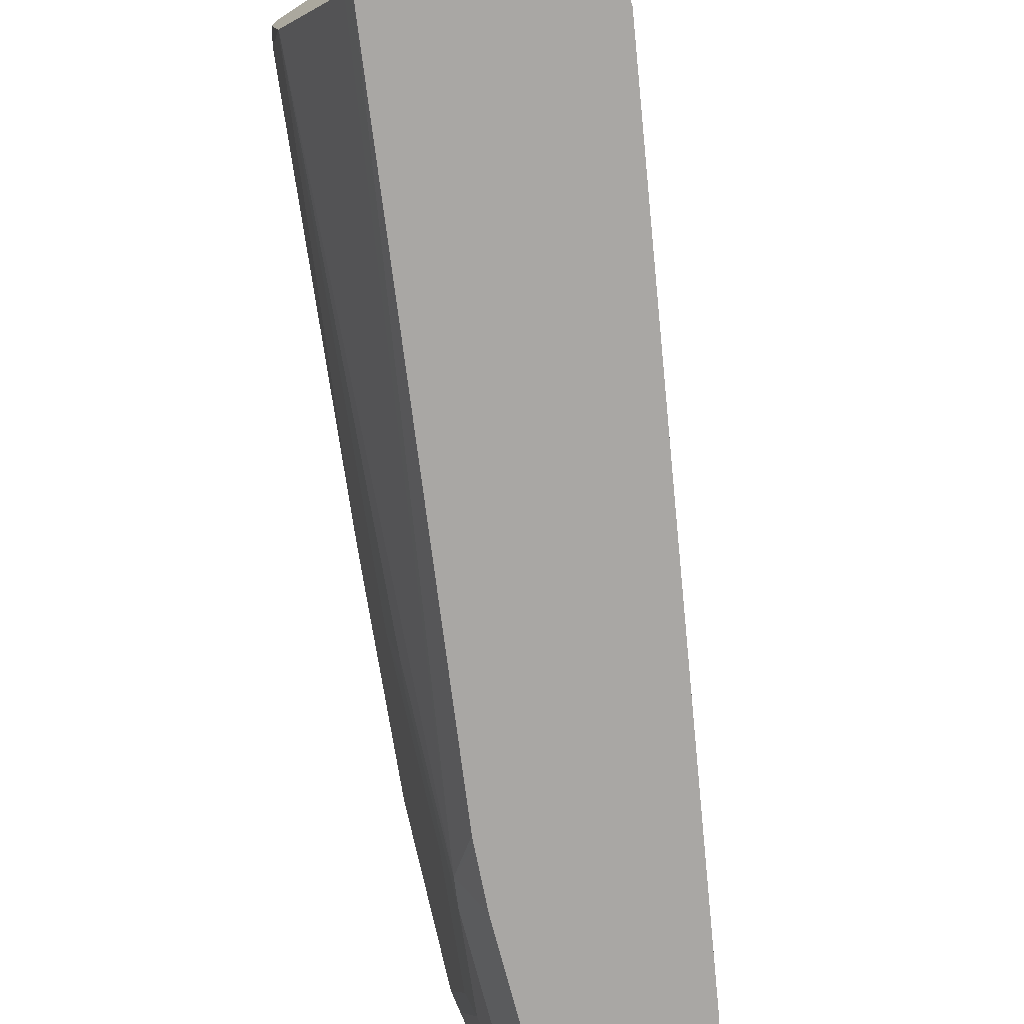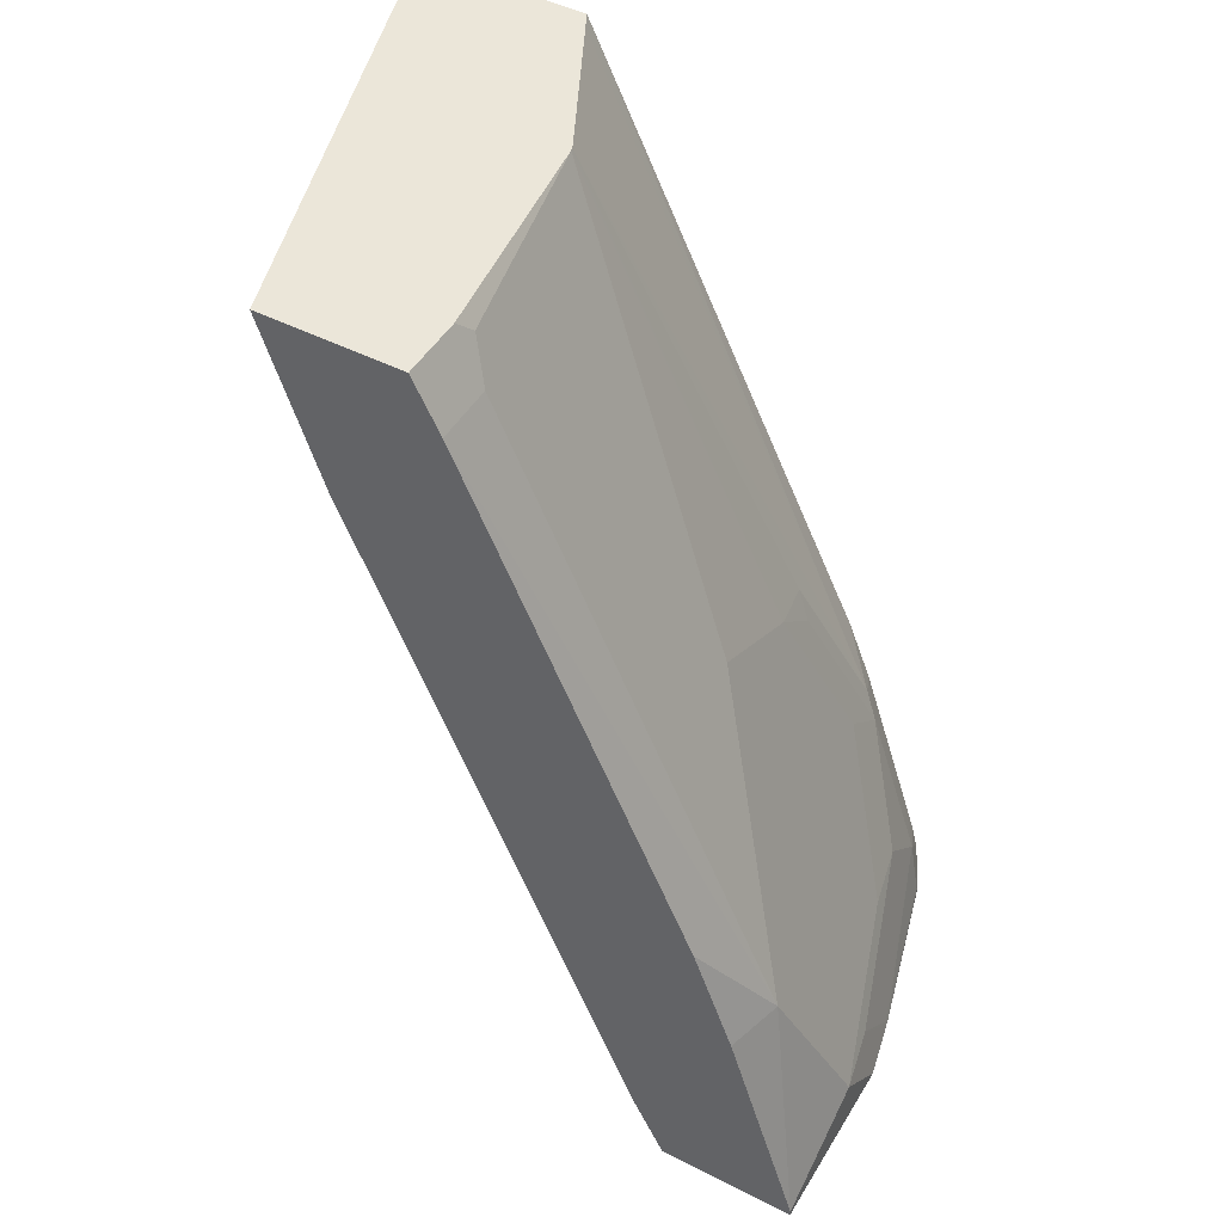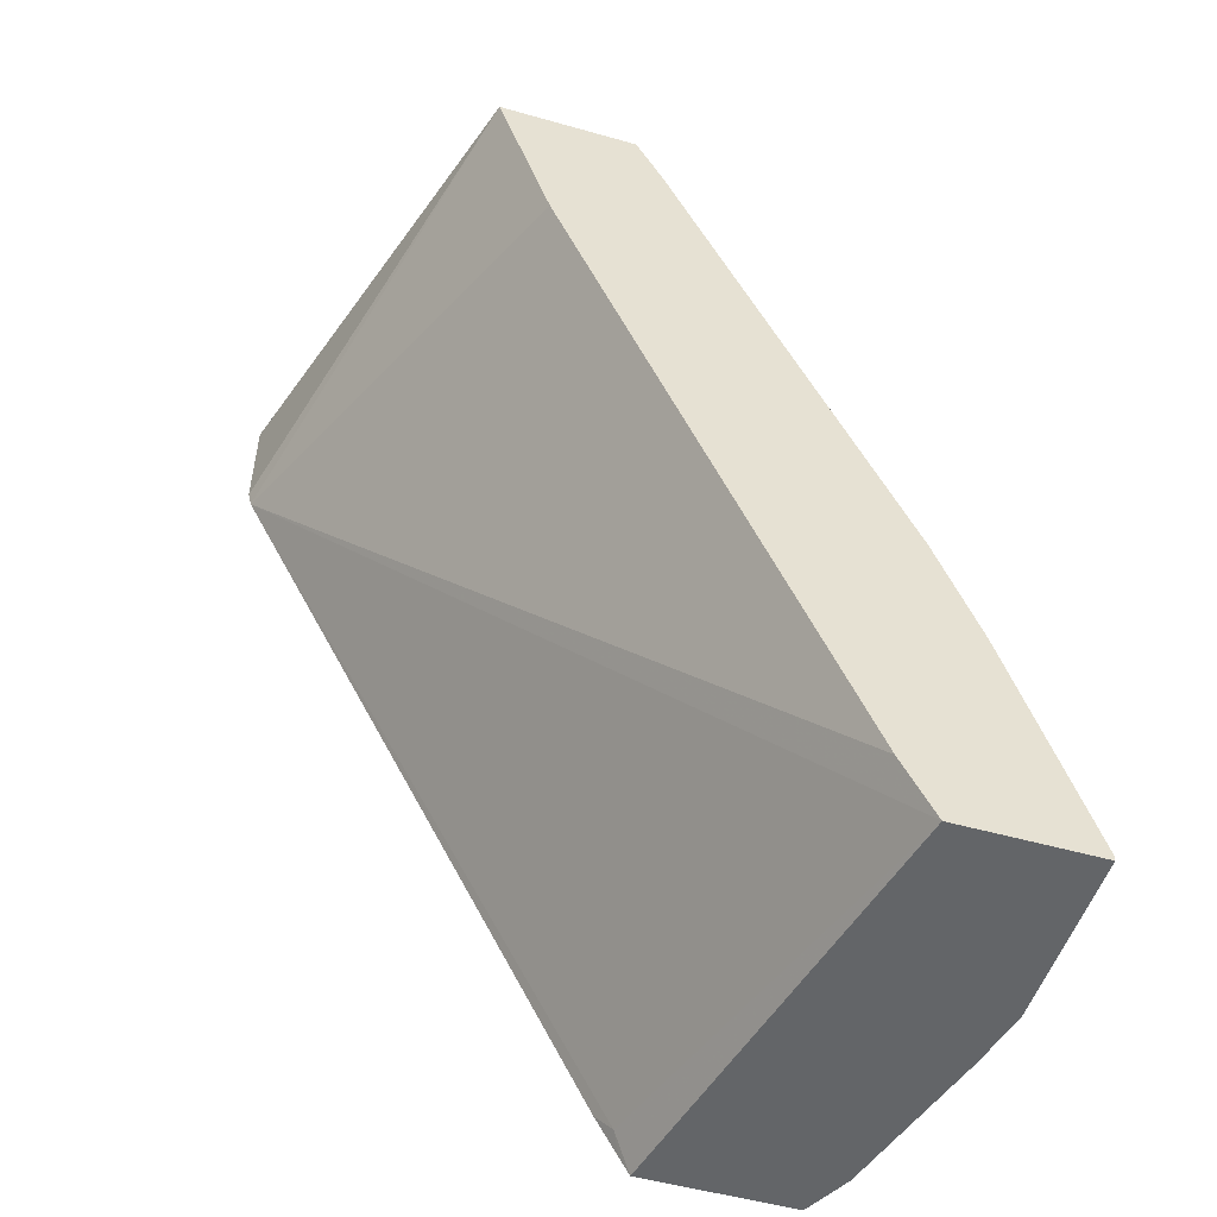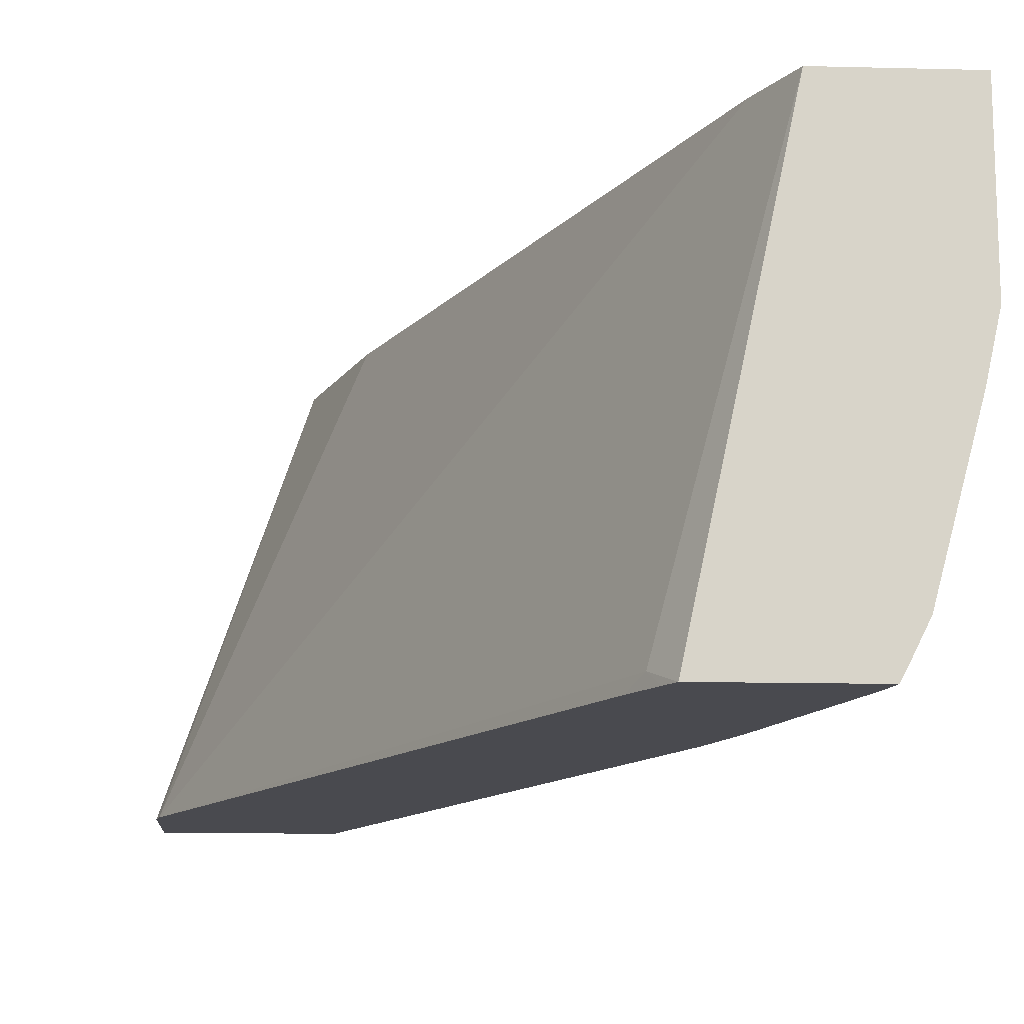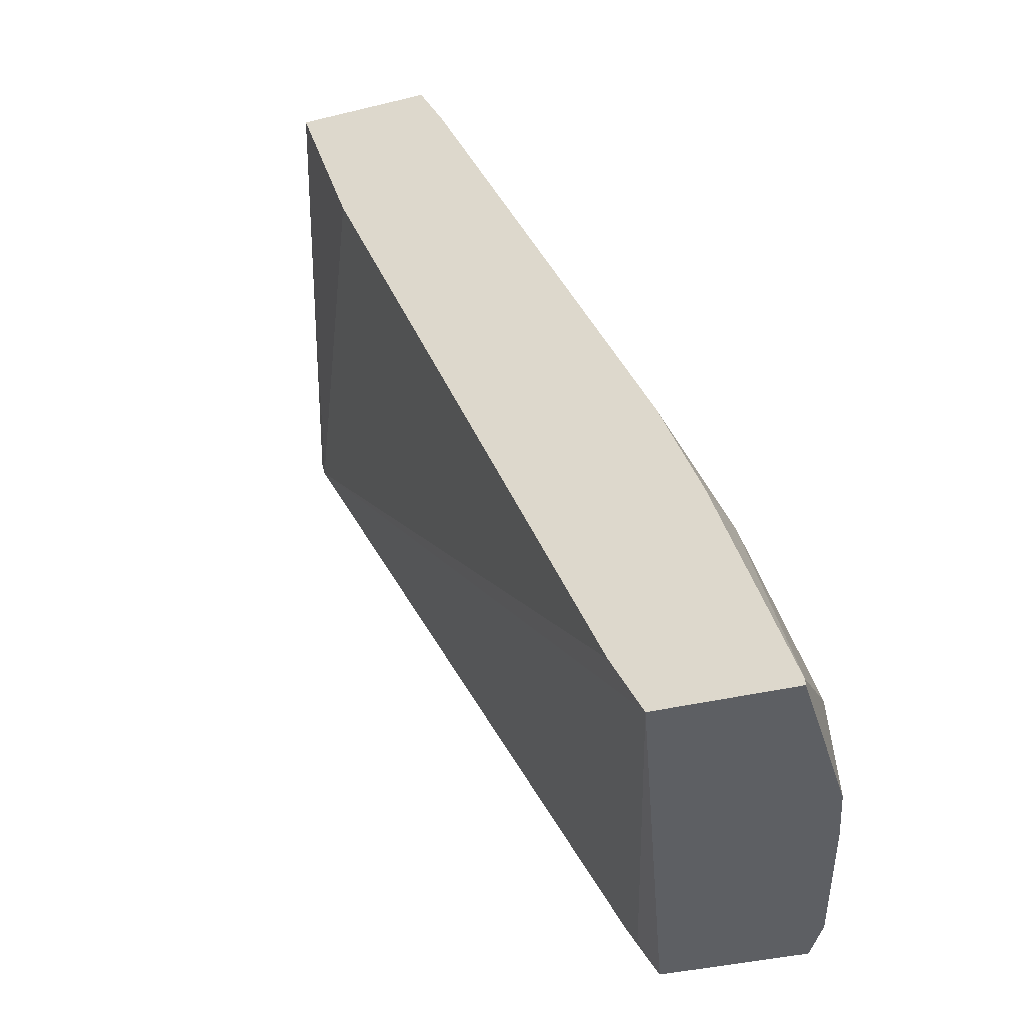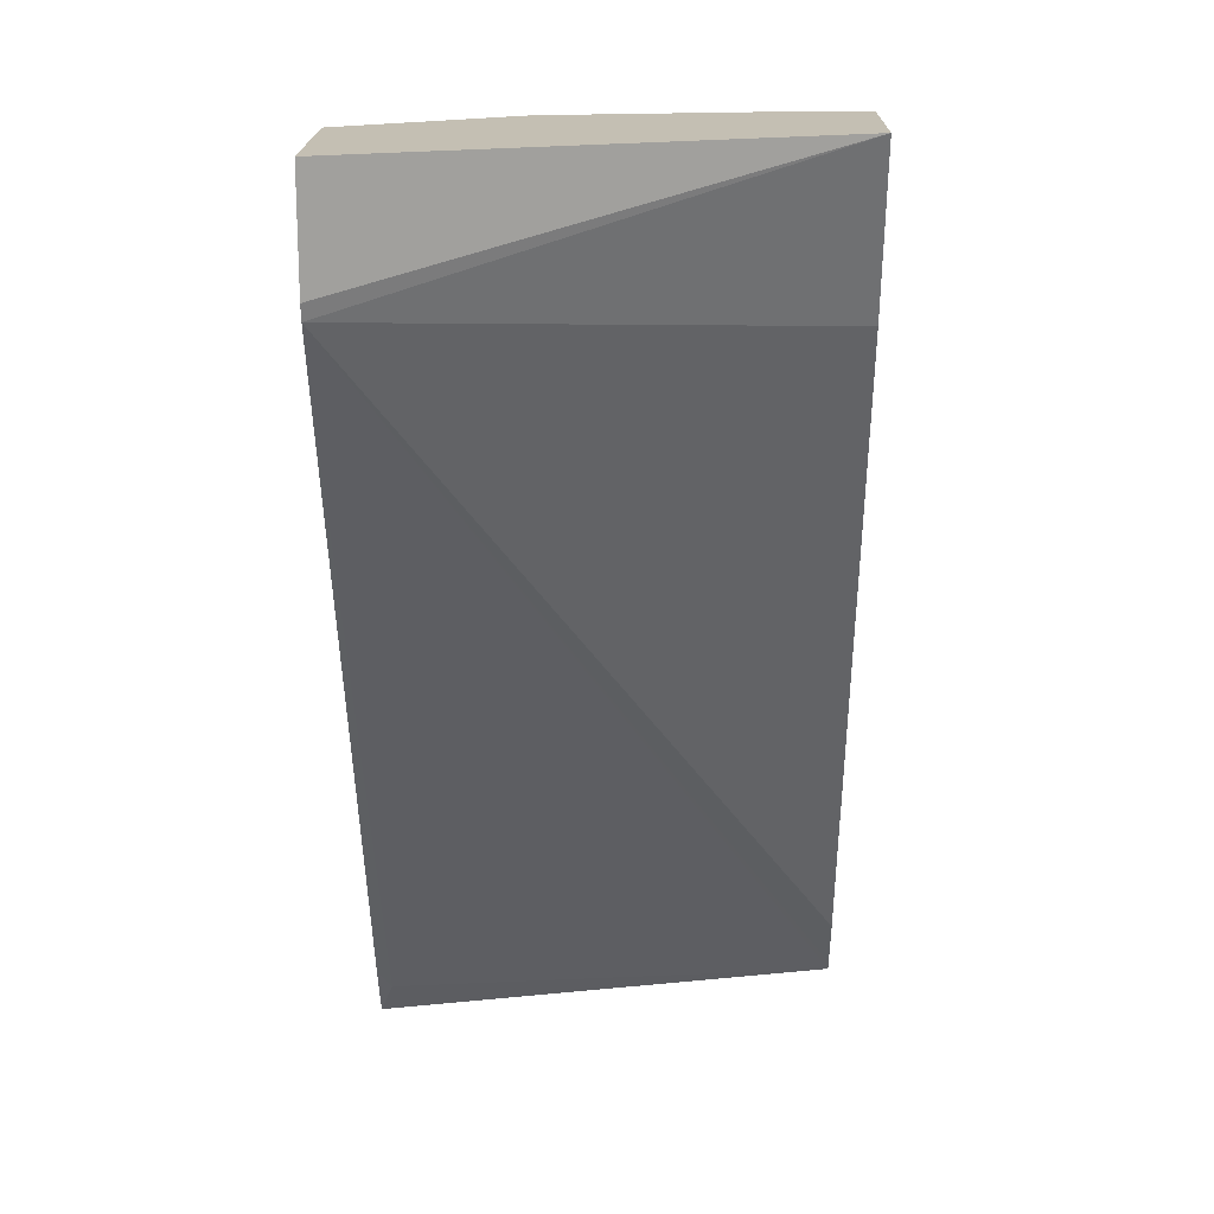
<metadata>
{"format":"obj","ext":"obj","renderer":"f3d","projection":"perspective","resolution":1024,"background":"white","views":[{"elev":-74.8,"azim":-146.9,"up":"+Z"},{"elev":47.7,"azim":29.8,"up":"+Y"},{"elev":-51.4,"azim":-17.1,"up":"+Y"},{"elev":-13.5,"azim":-3.2,"up":"+Z"},{"elev":-40.3,"azim":16.6,"up":"+Y"},{"elev":17.8,"azim":-89.3,"up":"+Y"}]}
</metadata>
<code>
v 0.3163 0.4325 -0.2656
v 0.3186 0.4235 -0.2656
v 0.4002 0.4972 0.001987
v 0.3163 0.4972 -0.2656
v 0.4325 0.3992 0.001987
v 0.5406 -0.003586 -0.2656
v 0.5489 -0.0166 -0.2578
v 0.6172 -0.03678 0.001987
v 0.6145 -0.03124 0.001987
v 0.5988 2.052e-05 0.001987
v 0.4833 0.4972 0.001987
v 0.4166 0.4972 -0.2656
v 0.5541 -0.02695 -0.2656
v 0.5598 -0.03678 -0.2656
v 0.6986 -0.03678 0.001987
v 0.4833 0.4972 -0.0351
v 0.4991 0.4657 0.001987
v 0.4216 0.4972 -0.2559
v 0.6155 0.1165 -0.2412
v 0.5905 0.1378 -0.2656
v 0.6499 -0.03678 -0.2656
v 0.6986 -0.03322 0.001987
v 0.6986 -0.03678 -0.1033
v 0.4658 0.4972 -0.1663
v 0.4991 0.4657 -0.03329
v 0.488 0.4879 -0.04437
v 0.6321 0.1664 0.001987
v 0.6653 0.09985 -0.03329
v 0.4653 0.4972 -0.1684
v 0.5822 0.2163 -0.2079
v 0.6238 0.09985 -0.237
v 0.6057 0.09985 -0.2656
v 0.5924 0.1331 -0.2656
v 0.6496 -0.03552 -0.2656
v 0.657 2.052e-05 -0.237
v 0.6546 -0.03678 -0.2567
v 0.6986 2.052e-05 -0.06656
v 0.6561 0.1018 0.001987
v 0.6912 -0.03678 -0.1368
v 0.6986 -0.03322 -0.09982
v 0.5877 0.255 -0.1109
v 0.5877 0.2218 -0.1774
v 0.5988 0.2329 -0.09982
v 0.6543 0.122 -0.04437
v 0.5905 0.1996 -0.2038
v 0.621 0.122 -0.2107
v 0.6543 0.05548 -0.1774
v 0.657 0.03332 -0.2038
v 0.639 2.052e-05 -0.2656
v 0.6465 -0.02324 -0.2656
v 0.6903 2.052e-05 -0.104
v 0.6903 -0.03322 -0.1372
v 0.6903 -0.03678 -0.1407
v 0.6653 -0.03322 -0.2329
v 0.6645 -0.03678 -0.2368
v 0.6653 0.03332 -0.1663
v 0.6875 0.02218 -0.07764
v 0.5988 0.1996 -0.1663
f 25 44 43
f 27 38 28
f 28 37 57
f 28 57 44
f 30 45 31
f 30 42 45
f 31 45 42
f 31 42 46
f 25 28 44
f 31 46 47
f 29 42 30
f 25 41 26
f 22 37 28
f 24 42 29
f 24 41 42
f 24 26 41
f 23 39 40
f 22 28 38
f 21 35 36
f 21 34 35
f 19 29 30
f 19 33 20
f 19 32 33
f 31 47 48
f 25 43 41
f 31 48 35
f 39 53 52
f 31 49 32
f 19 30 31
f 53 55 54
f 47 58 57
f 47 56 48
f 46 58 47
f 44 57 58
f 43 44 58
f 42 43 58
f 42 58 46
f 41 43 42
f 39 52 51
f 37 47 57
f 37 56 47
f 37 48 56
f 37 51 48
f 37 39 51
f 37 40 39
f 35 50 49
f 35 55 36
f 35 54 55
f 35 53 54
f 35 52 53
f 35 51 52
f 35 48 51
f 34 50 35
f 31 35 49
f 18 29 19
f 19 31 32
f 17 27 28
f 3 18 12
f 3 29 18
f 3 24 29
f 3 16 24
f 3 11 16
f 2 10 5
f 2 9 10
f 2 8 9
f 2 7 8
f 2 6 7
f 2 5 3
f 1 6 2
f 1 13 6
f 1 14 13
f 1 21 14
f 1 34 21
f 1 49 50
f 1 32 49
f 1 33 32
f 1 20 33
f 1 12 20
f 1 4 12
f 1 3 4
f 1 2 3
f 17 28 25
f 3 12 4
f 3 5 10
f 1 50 34
f 3 9 8
f 16 26 24
f 3 10 9
f 16 25 26
f 15 37 22
f 15 40 37
f 15 23 40
f 12 18 19
f 11 25 16
f 11 17 25
f 8 23 15
f 8 39 23
f 8 53 39
f 12 19 20
f 8 36 55
f 3 15 22
f 3 8 15
f 8 55 53
f 3 22 38
f 3 38 27
f 3 17 11
f 3 27 17
f 6 13 7
f 7 13 14
f 7 14 8
f 8 14 21
f 8 21 36

</code>
